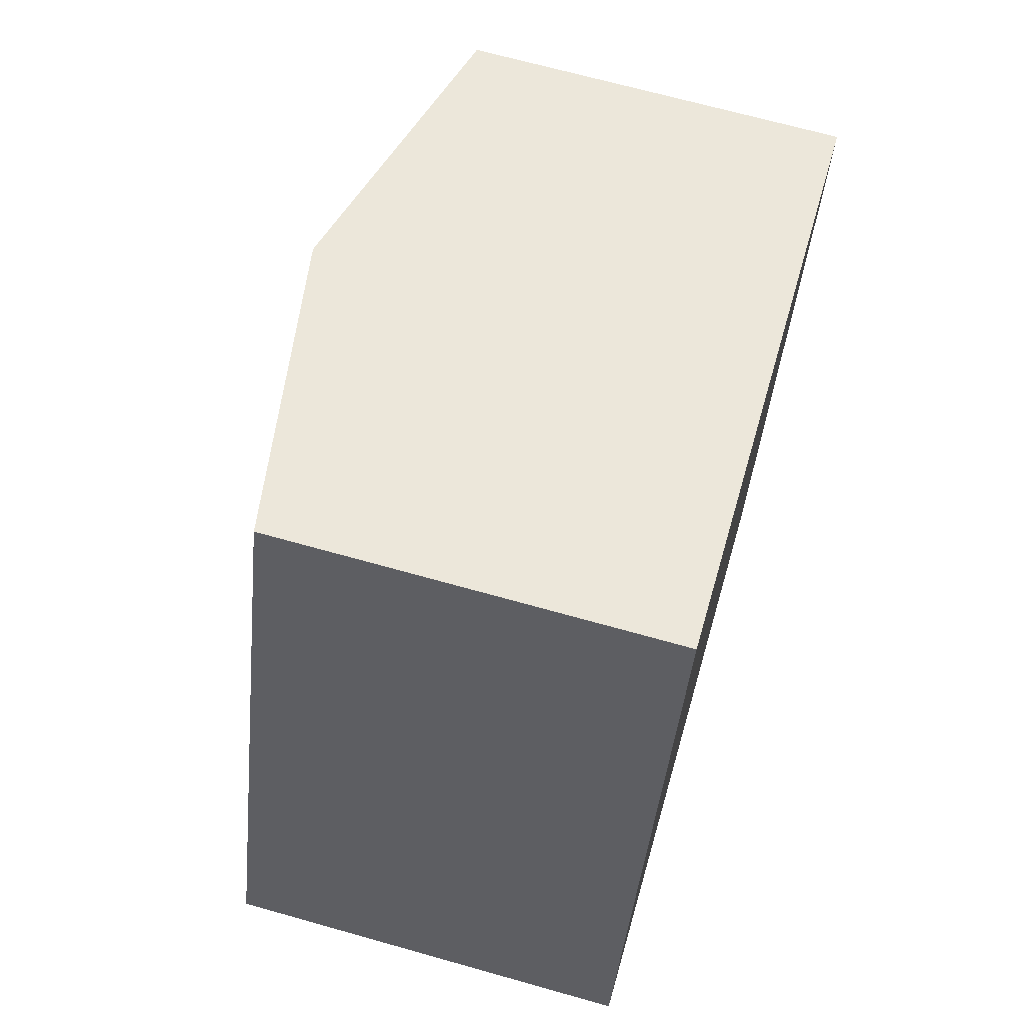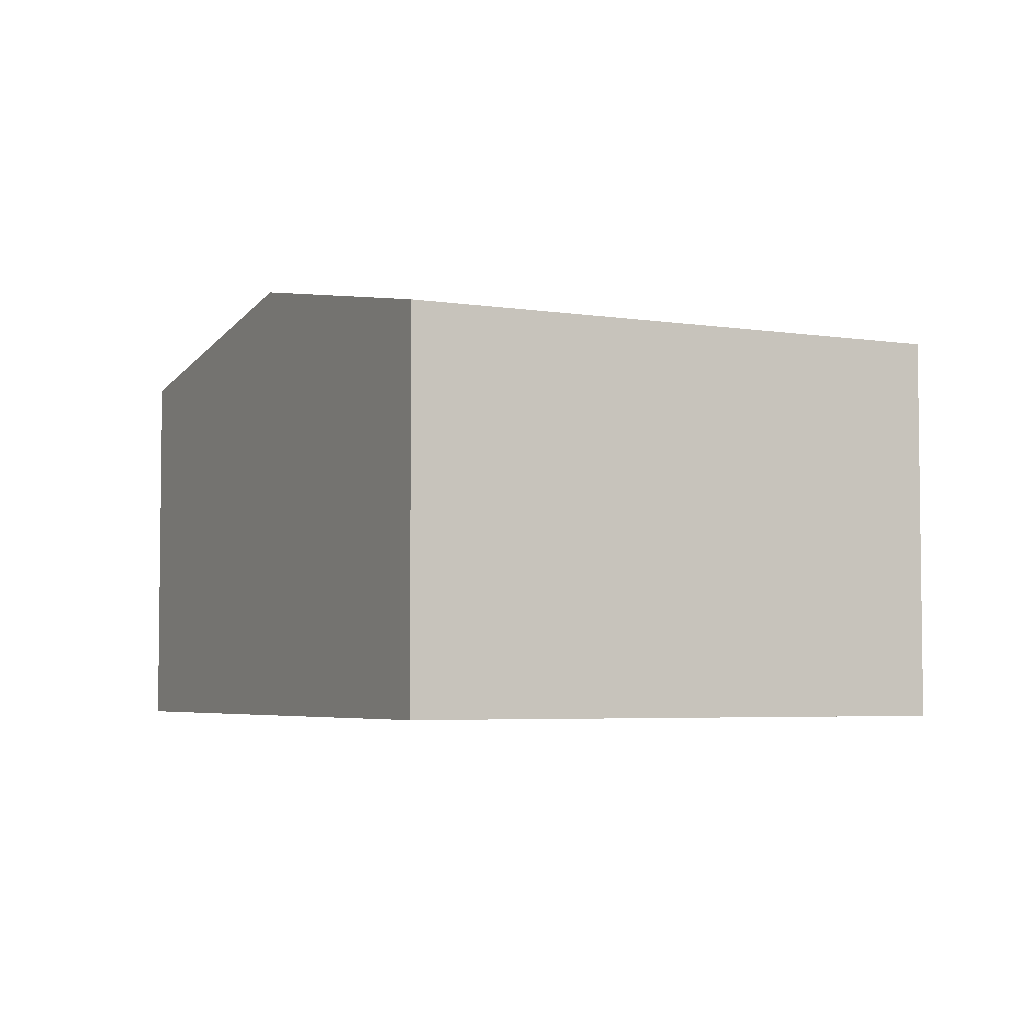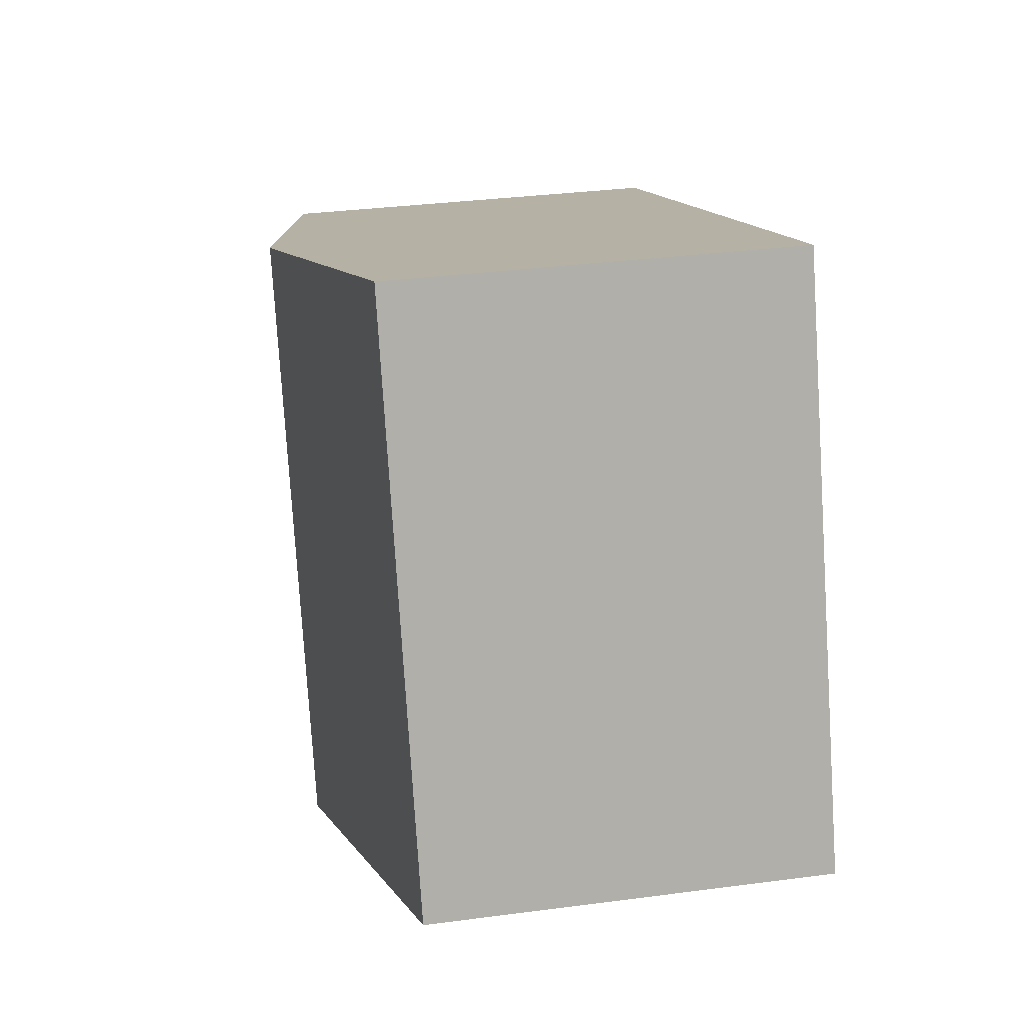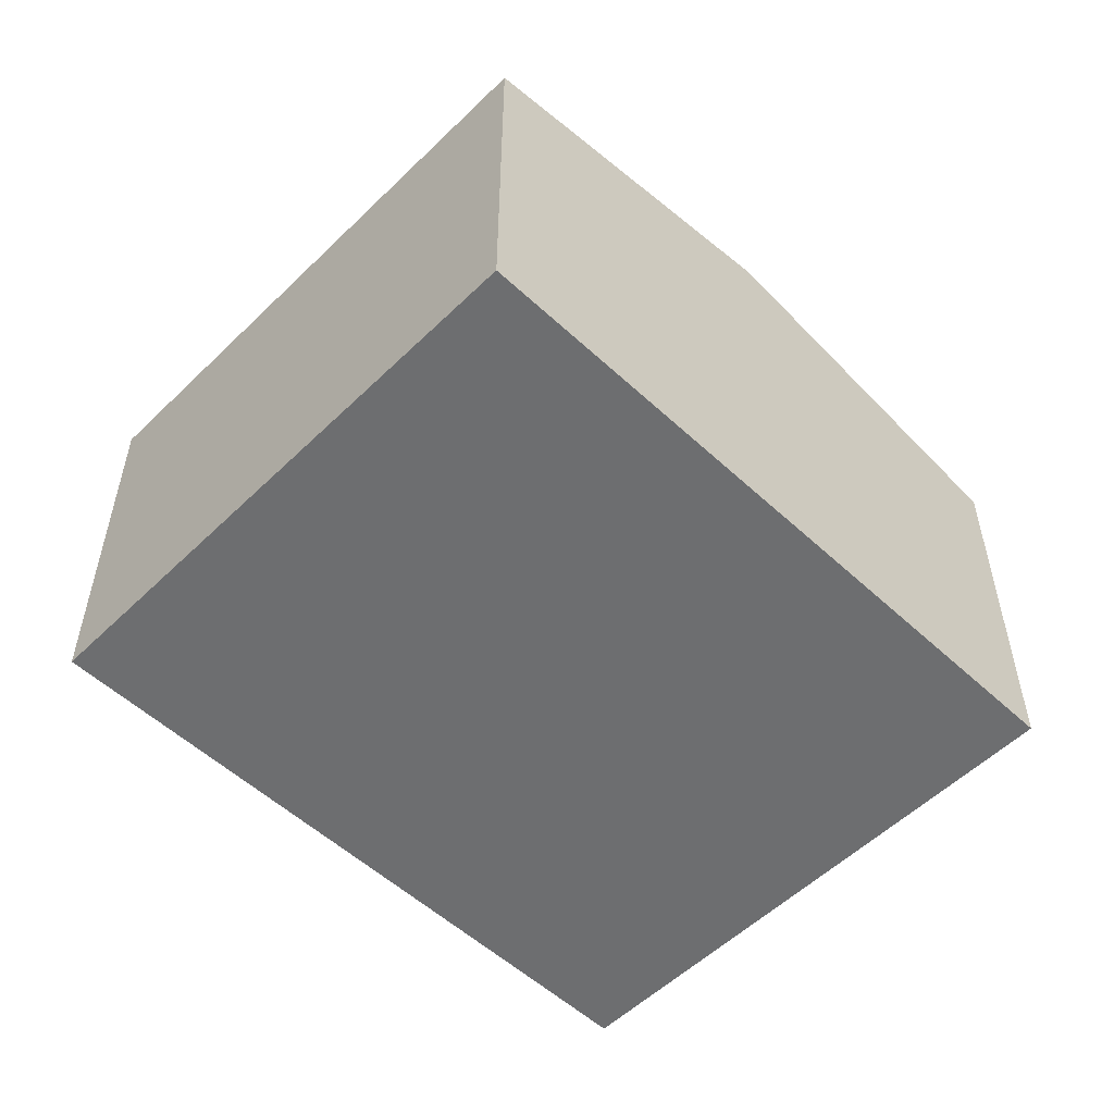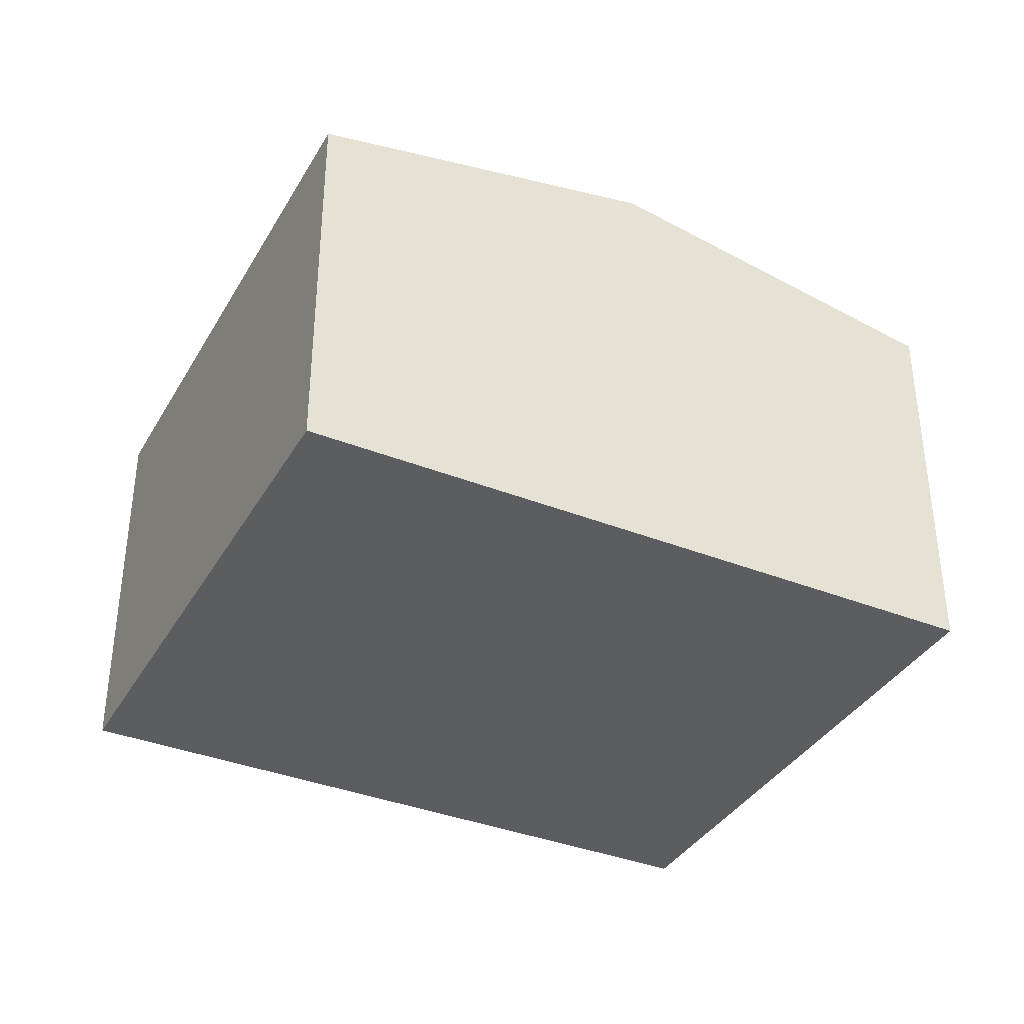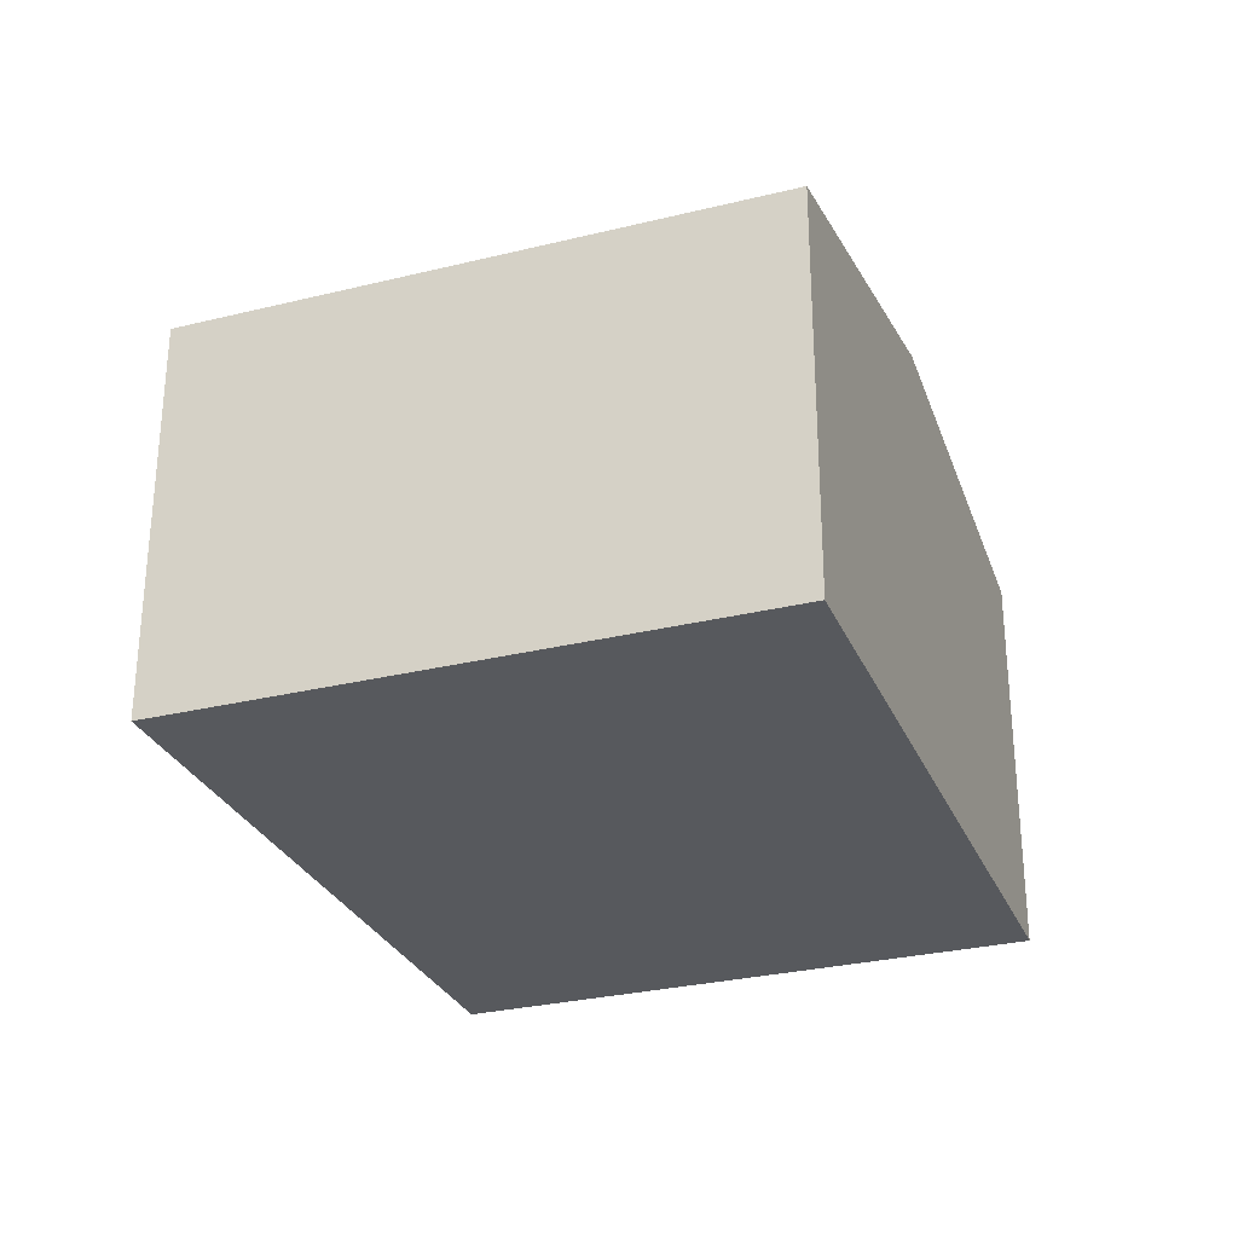
<metadata>
{"format":"obj","ext":"obj","renderer":"f3d","projection":"perspective","resolution":1024,"background":"white","views":[{"elev":67.9,"azim":-74.2,"up":"+Z"},{"elev":-4.5,"azim":83.0,"up":"+Y"},{"elev":32.8,"azim":-100.4,"up":"+Z"},{"elev":-54.3,"azim":-23.9,"up":"+Y"},{"elev":-36.9,"azim":-6.5,"up":"+Y"},{"elev":-29.0,"azim":130.5,"up":"+Y"}]}
</metadata>
<code>
v  3.699 4.984 -1.384
v  9.64 4.278 3.281
v  7.385 4.281 -2.763
v  5.94 4.984 4.676
v  0 4.279 2.62e-16
v  2.245 4.279 6.069
v  7.385 1.692e-16 -2.763
v  3.699 8.475e-17 -1.384
v  0 0 0
v  2.245 -3.716e-16 6.069
v  5.94 -2.863e-16 4.676
v  9.64 -2.009e-16 3.281
g defaultobject
f 1 2 3
f 2 1 4
f 5 4 1
f 4 5 6
f 7 1 3
f 1 7 5
f 5 7 8
f 5 8 9
f 9 6 5
f 6 9 10
f 10 4 6
f 4 10 2
f 2 10 11
f 2 11 12
f 2 7 3
f 7 2 12
f 8 10 9
f 10 8 7
f 10 7 12
f 10 12 11

</code>
